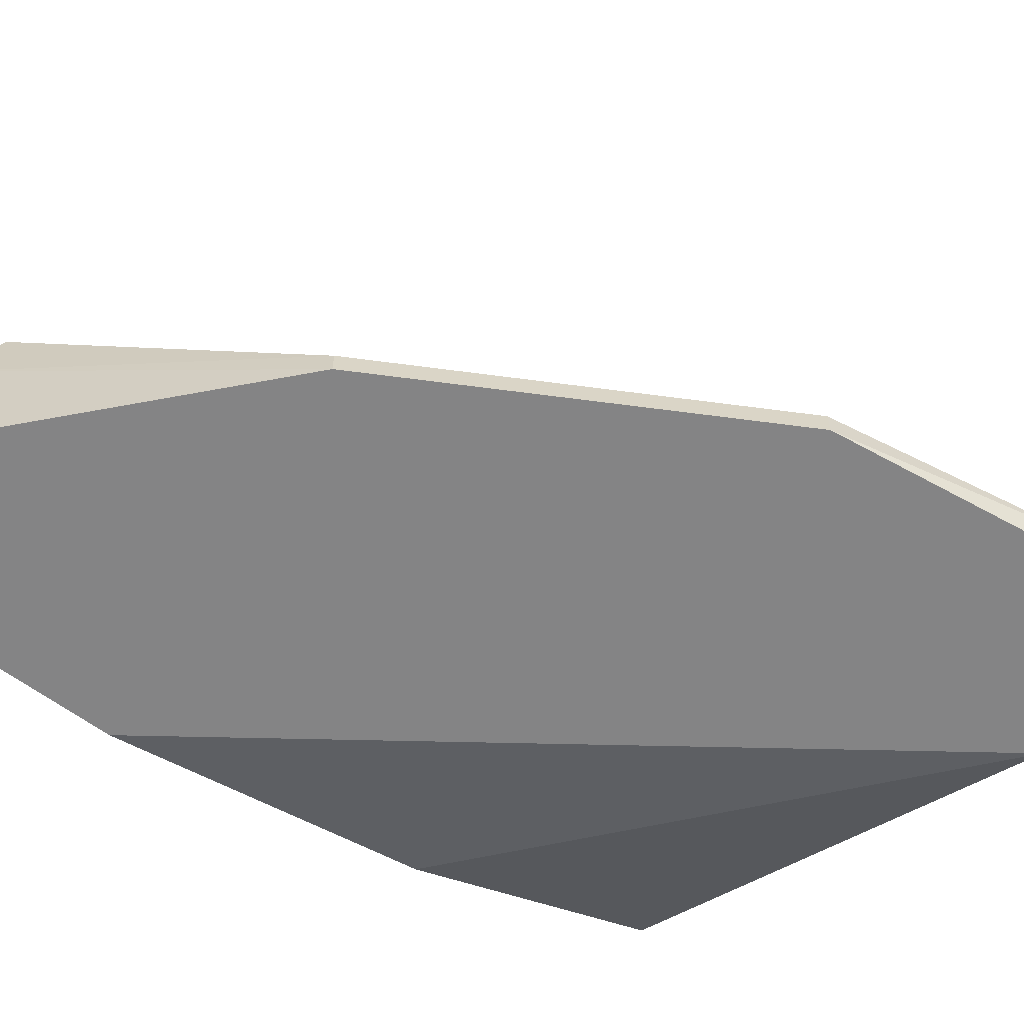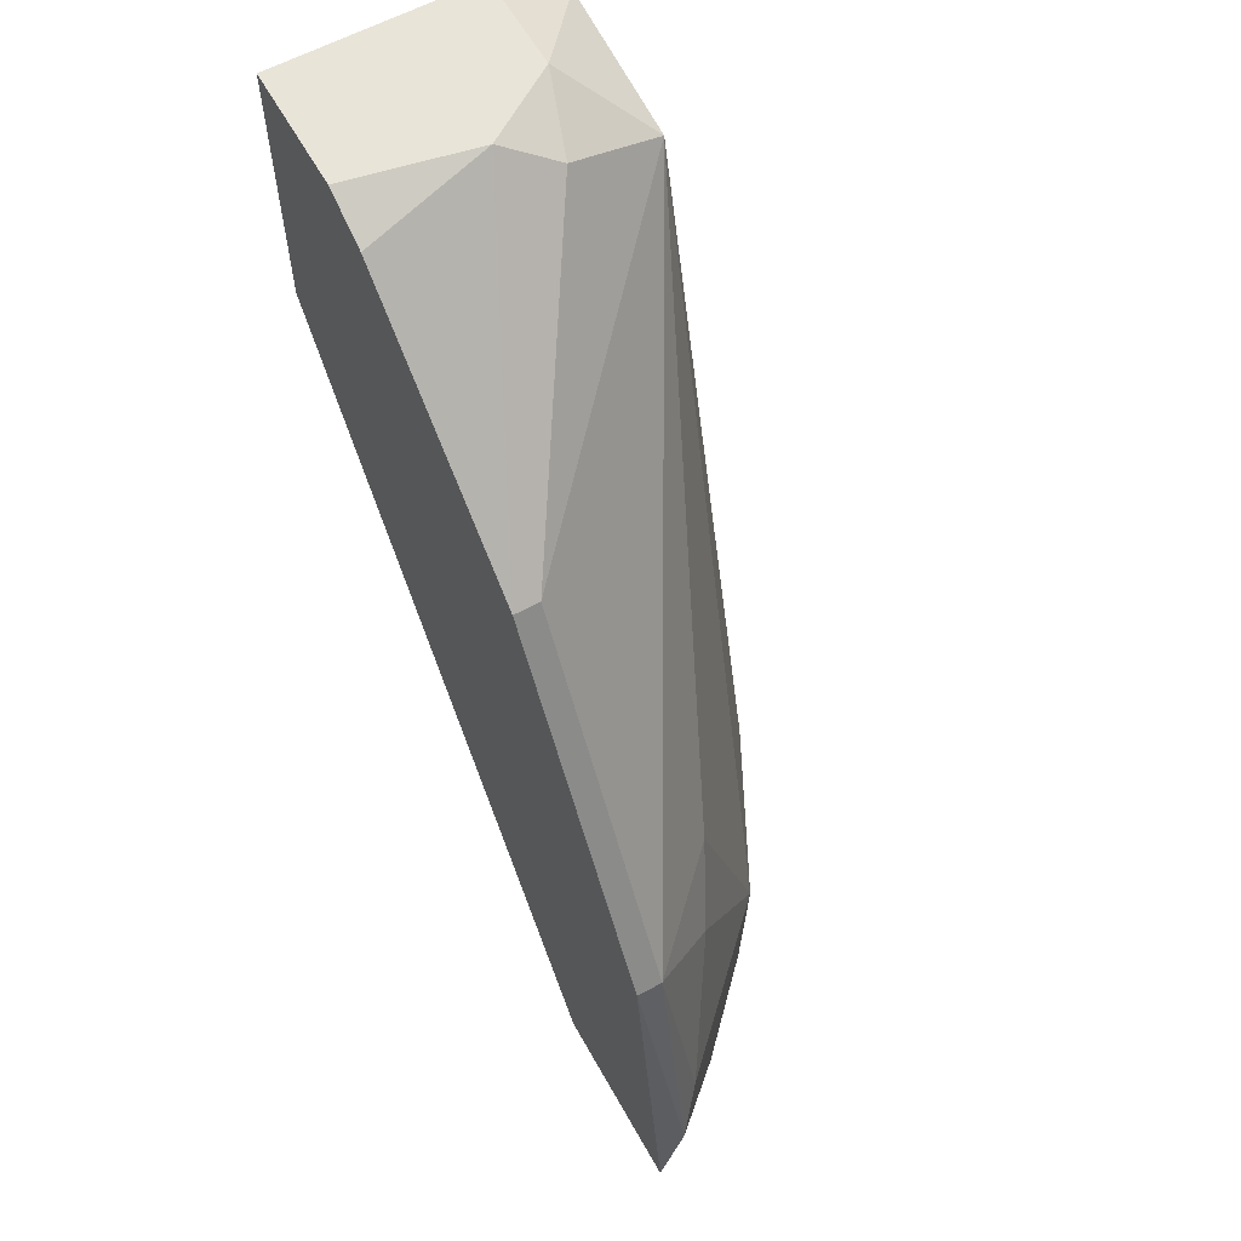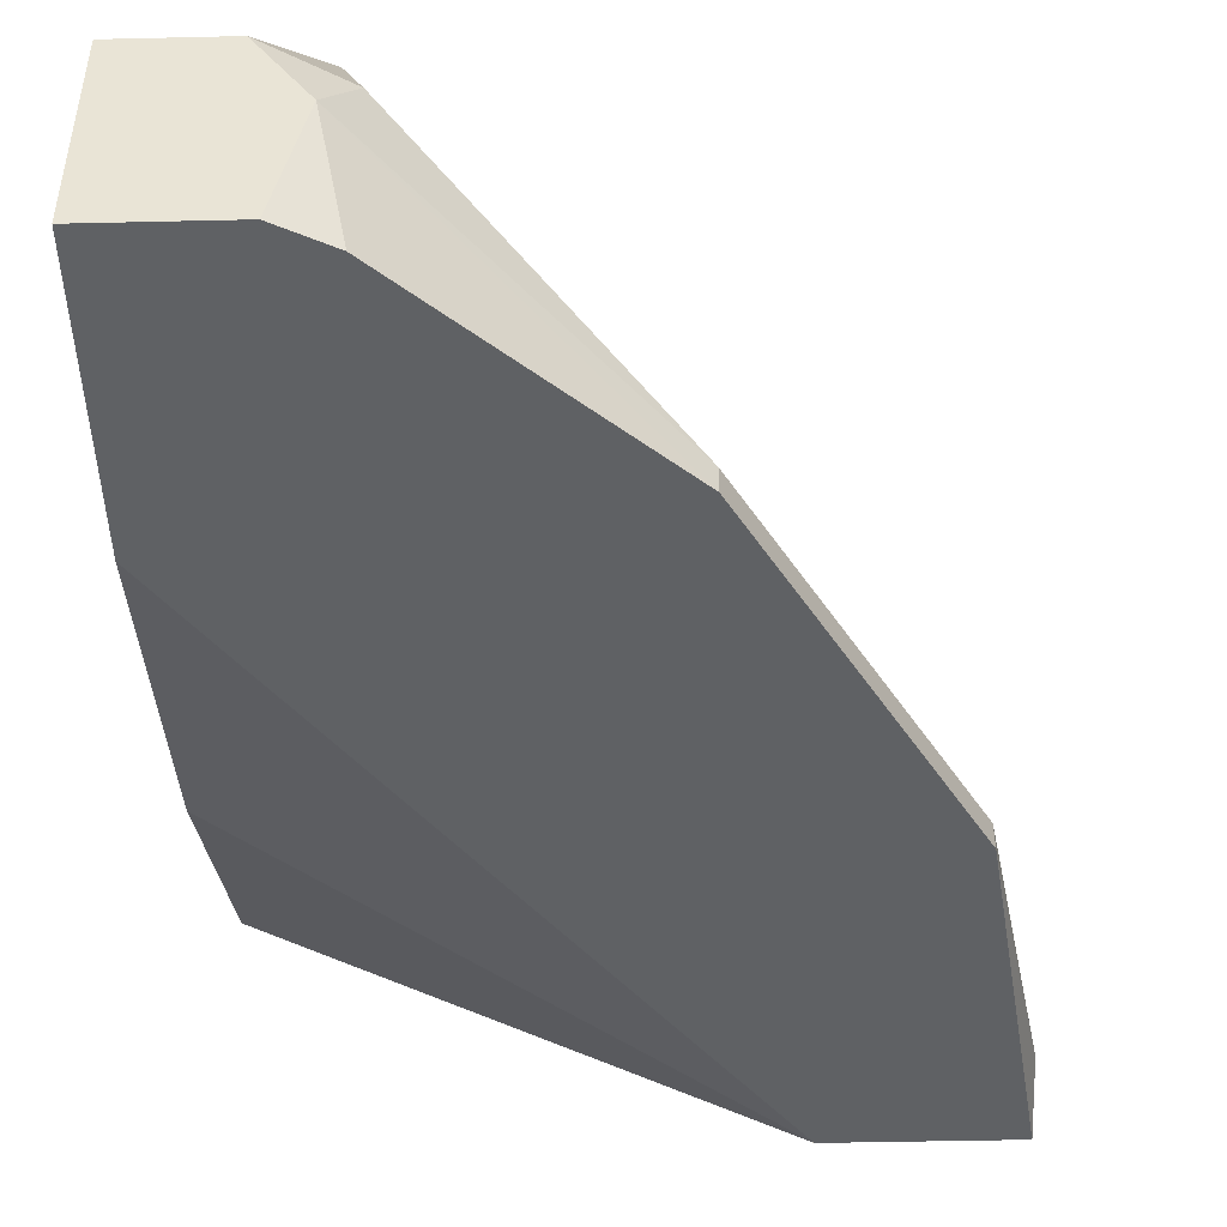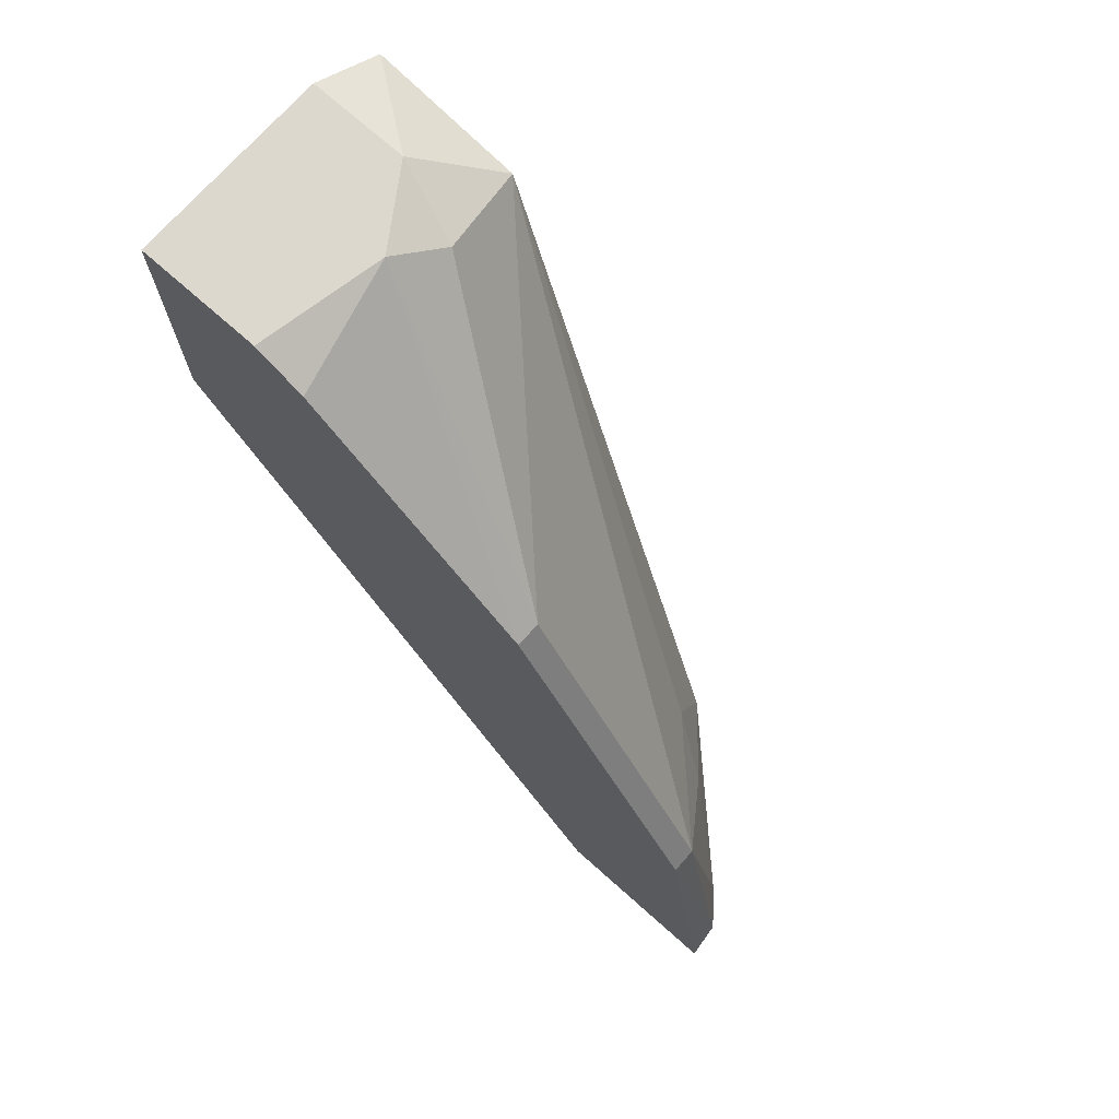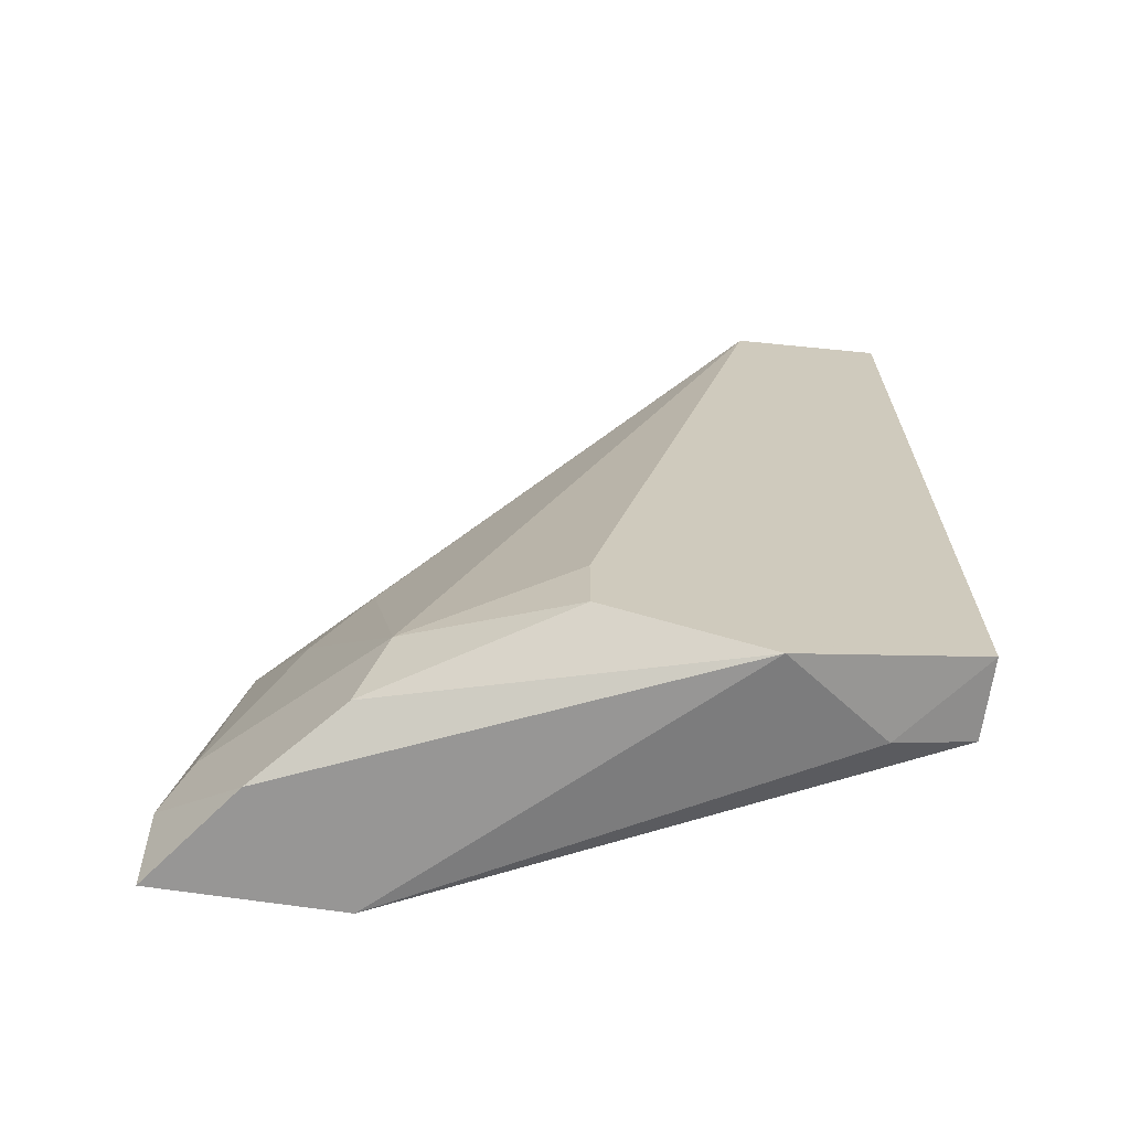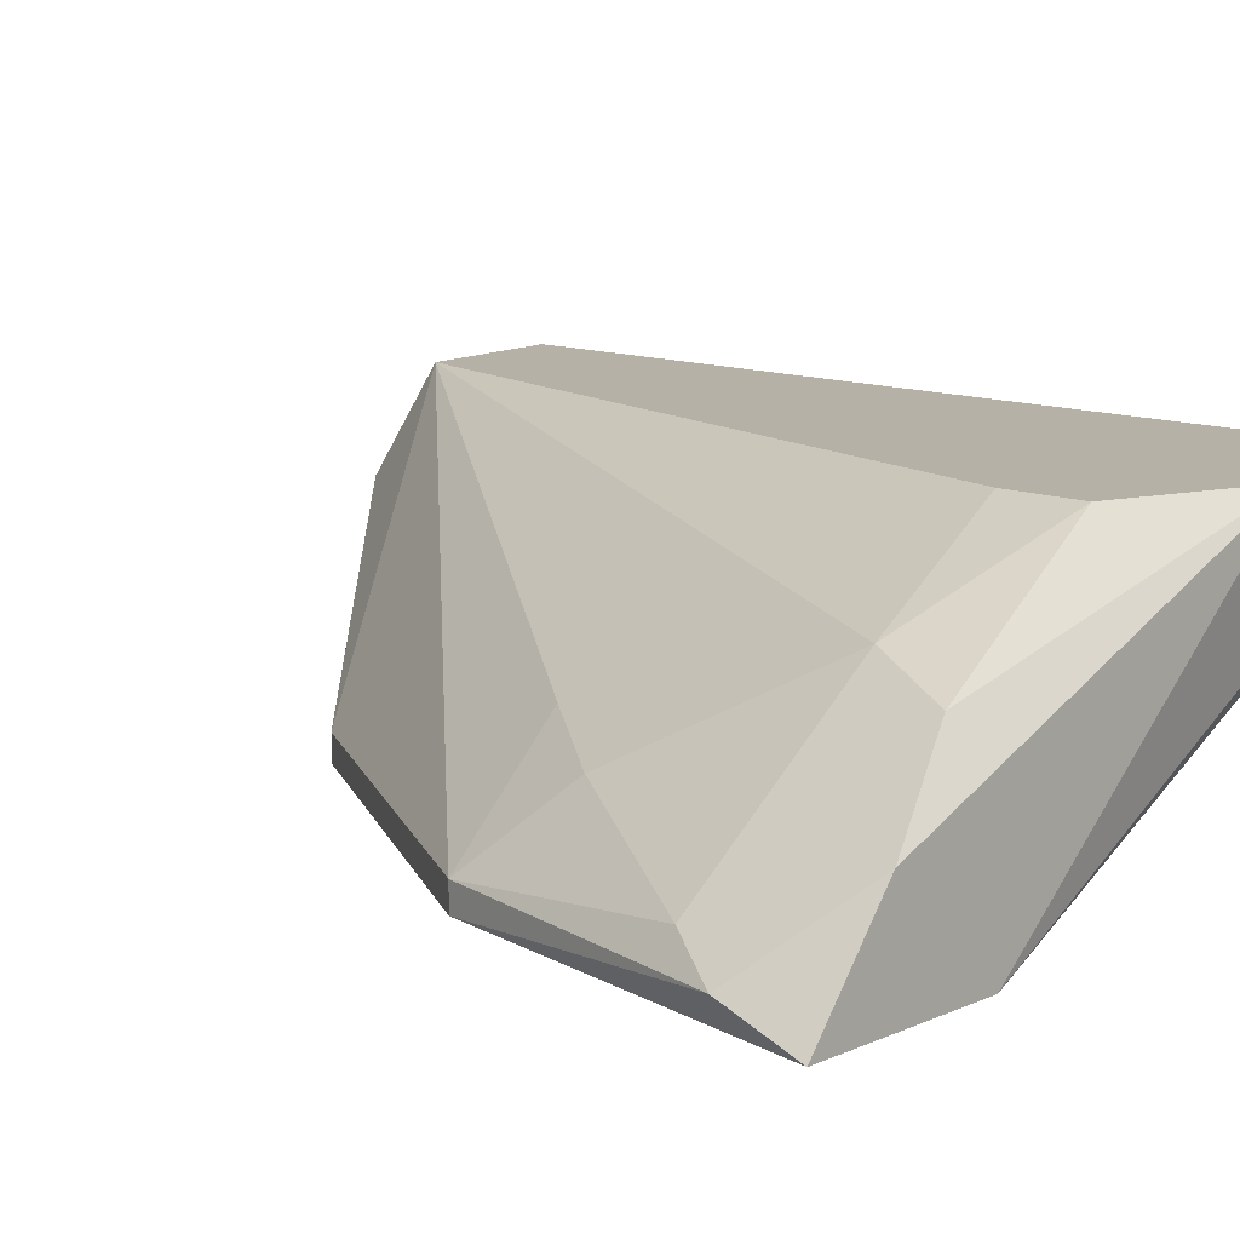
<metadata>
{"format":"obj","ext":"obj","renderer":"f3d","projection":"perspective","resolution":1024,"background":"white","views":[{"elev":-61.5,"azim":-127.5,"up":"+Z"},{"elev":60.0,"azim":-119.2,"up":"+Y"},{"elev":-46.4,"azim":-178.5,"up":"+Z"},{"elev":72.4,"azim":-138.4,"up":"+Y"},{"elev":-68.0,"azim":-8.4,"up":"+Y"},{"elev":12.1,"azim":-45.8,"up":"+Z"}]}
</metadata>
<code>
v -0.00535 0.02496 -0.000911
v -0.02265 -0.007808 -0.007283
v -0.01627 -0.007808 -0.007283
v -0.00535 -0.007808 0.00273
v 0.001025 0.02588 -0.007283
v 0.001025 -0.005984 -2e-06
v -0.004439 0.02314 0.00273
v 0.001025 0.02405 0.00273
v -0.01354 0.01768 -0.007283
v -0.01627 -0.004161 -2e-06
v -0.02082 0.00494 -0.006372
v 0.001025 0.01586 -0.007283
v -0.01081 -0.005984 0.00273
v 0.001025 -0.005984 0.00273
v 0.001025 0.004033 -0.004551
v -0.00535 0.02496 -0.007283
v -0.01991 -0.007808 -0.003641
v -0.01718 0.00494 -0.00273
v -0.002618 0.02588 -2e-06
v -0.01354 0.01768 -0.006372
v -0.02173 -0.003251 -0.005461
v -0.02082 0.00494 -0.007283
v 0.001025 0.02588 -2e-06
v -0.01081 -0.003251 0.00273
v -0.004439 0.02588 -0.00273
v -0.001707 -0.006894 -2e-06
v -0.01718 -0.006894 -0.000911
v -0.019 0.002213 -0.003641
v -0.02265 -0.005071 -0.006372
v -0.003528 0.02588 -0.007283
f 16 25 30
f 2 3 4
f 3 2 5
f 6 5 8
f 7 4 8
f 5 2 9
f 3 5 12
f 5 6 12
f 4 7 13
f 6 8 14
f 8 4 14
f 6 3 15
f 3 12 15
f 12 6 15
f 5 9 16
f 2 4 17
f 10 7 18
f 7 11 18
f 1 7 19
f 7 8 19
f 7 1 20
f 9 11 20
f 11 7 20
f 9 2 22
f 11 9 22
f 8 5 23
f 5 19 23
f 19 8 23
f 7 10 24
f 13 7 24
f 10 13 24
f 16 9 25
f 1 19 25
f 19 5 25
f 20 1 25
f 9 20 25
f 4 3 26
f 3 6 26
f 14 4 26
f 6 14 26
f 4 13 27
f 13 10 27
f 17 4 27
f 10 21 27
f 10 18 28
f 18 11 28
f 11 21 28
f 21 10 28
f 2 17 29
f 21 11 29
f 22 2 29
f 11 22 29
f 17 27 29
f 27 21 29
f 5 16 30
f 25 5 30

</code>
